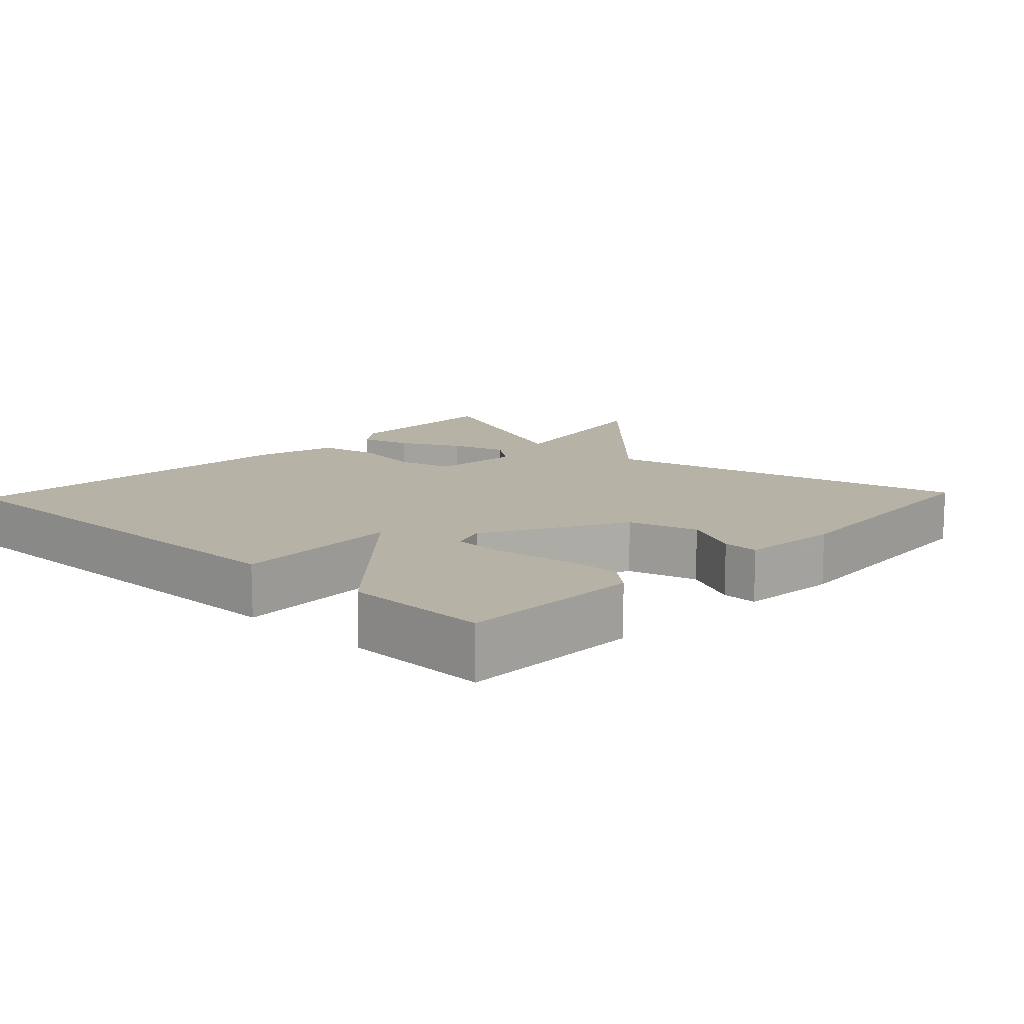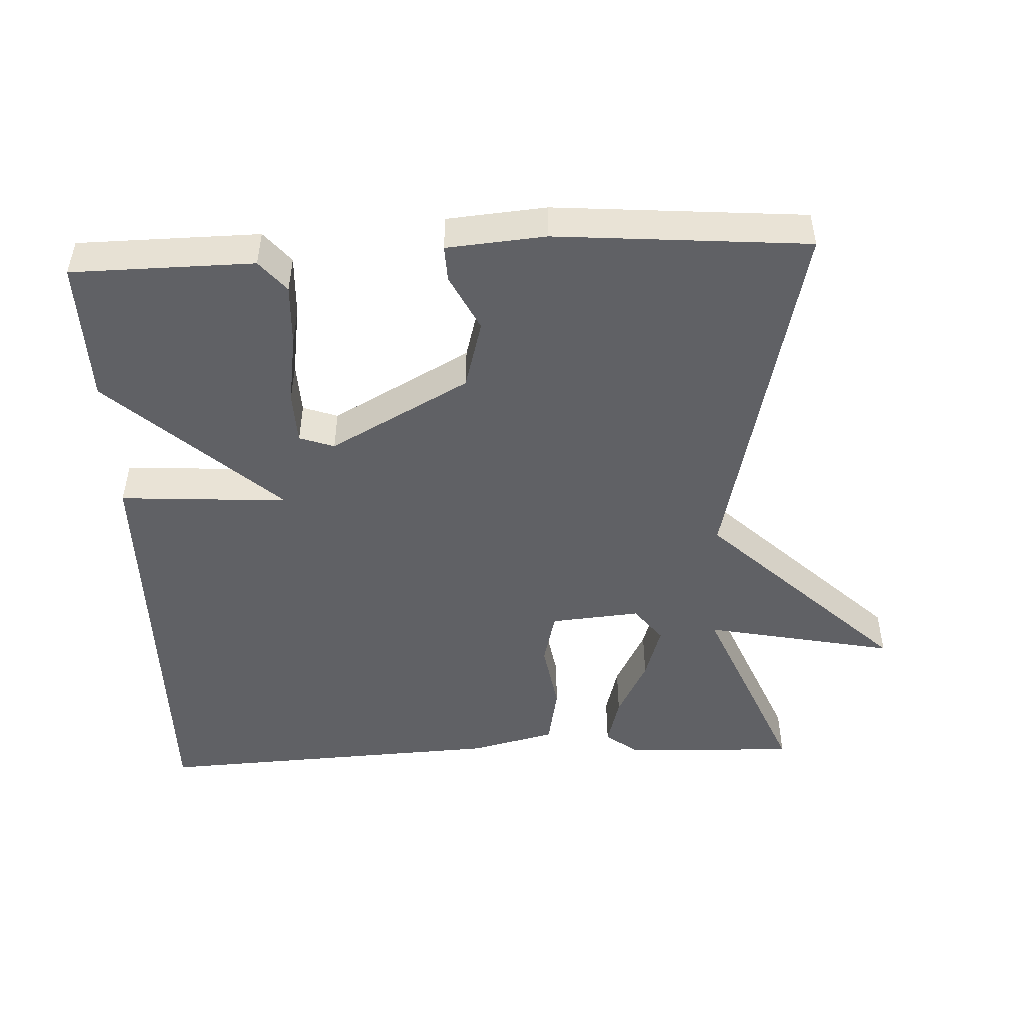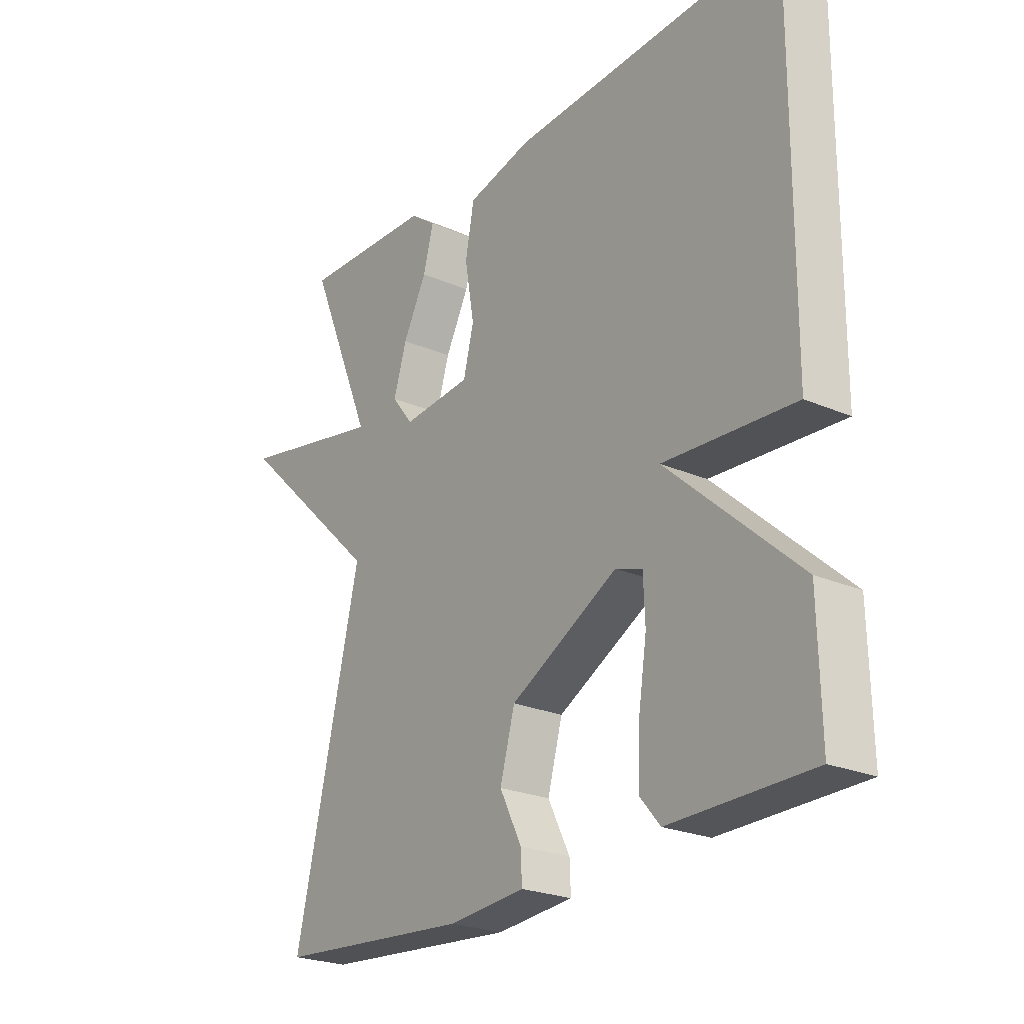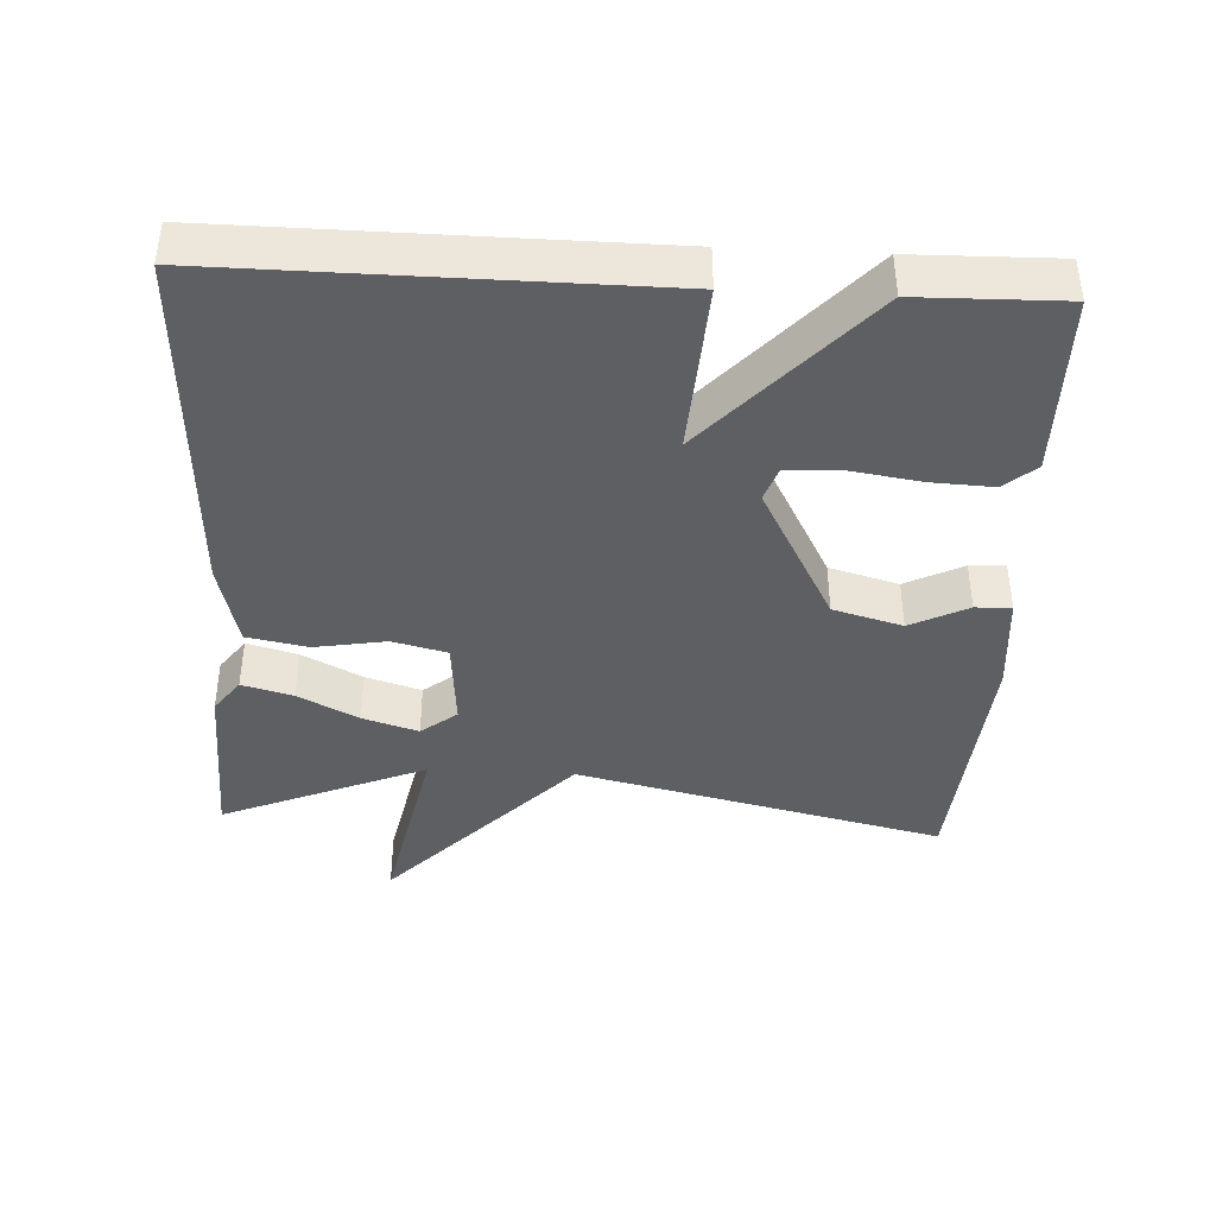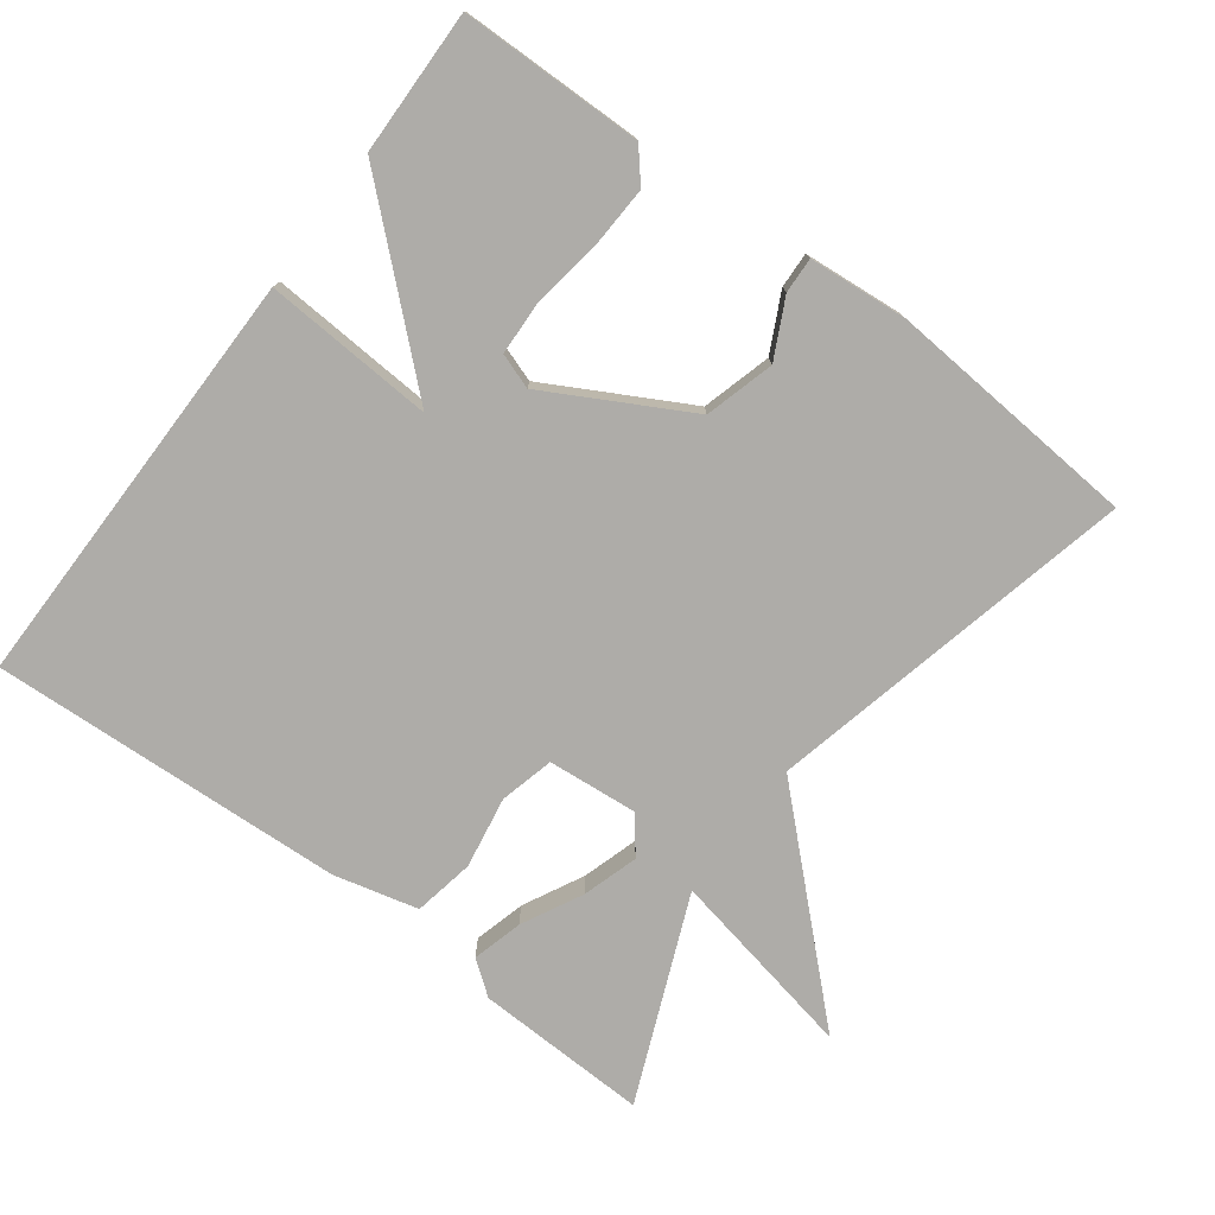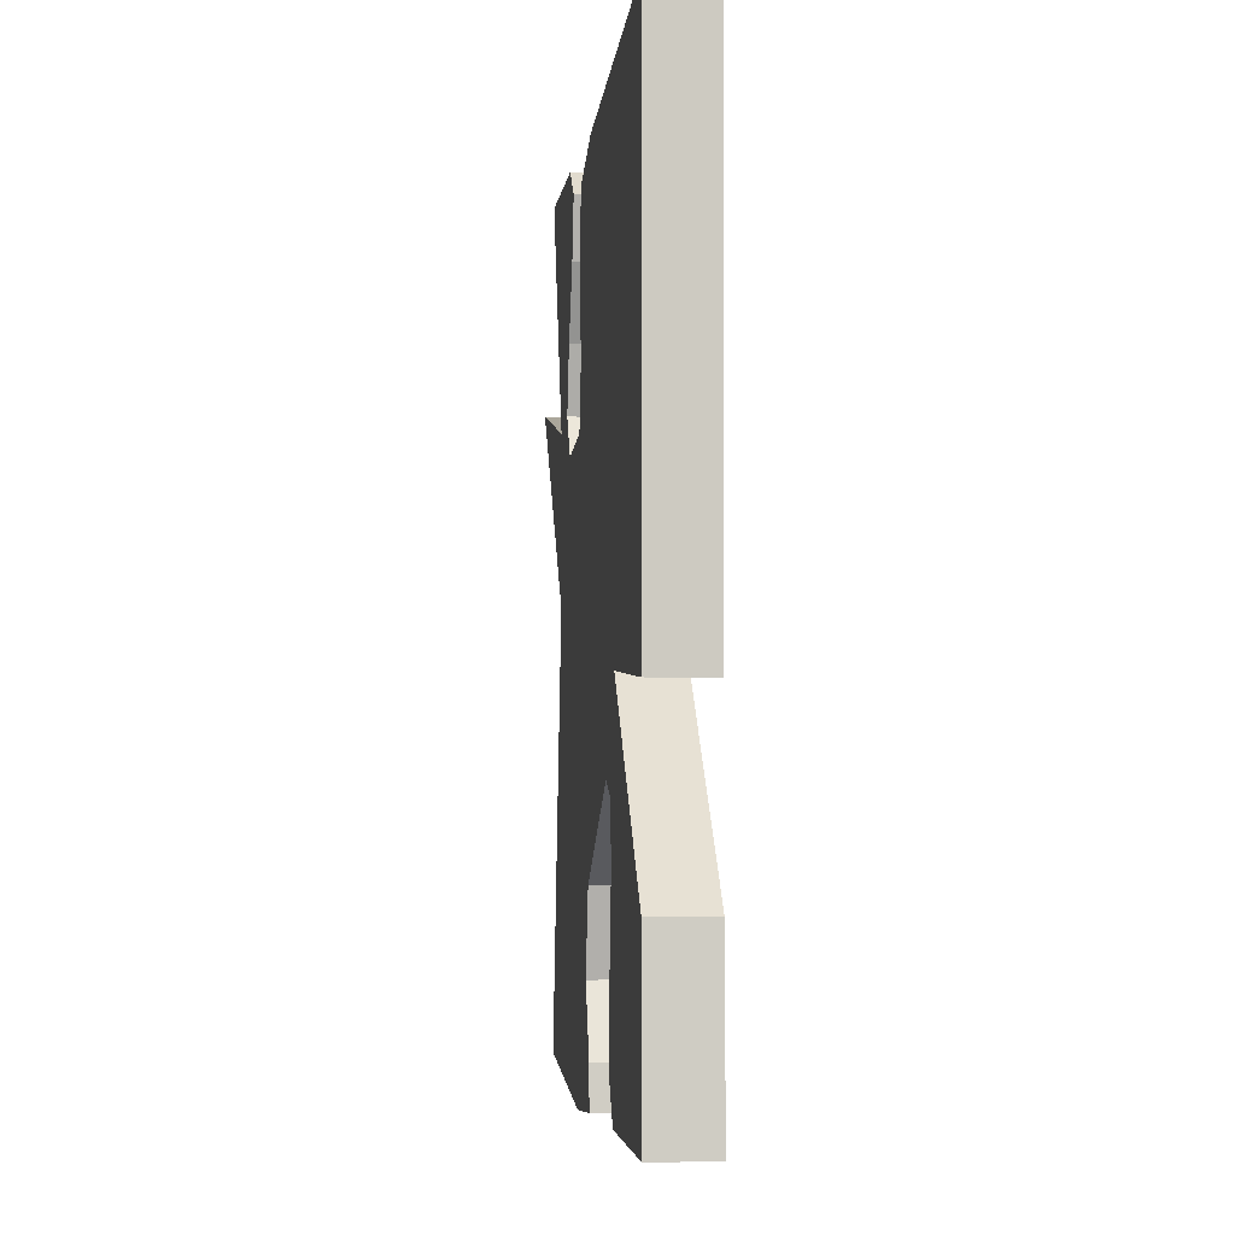
<metadata>
{"format":"obj","ext":"obj","renderer":"f3d","projection":"perspective","resolution":1024,"background":"white","views":[{"elev":12.3,"azim":133.4,"up":"+Y"},{"elev":-48.5,"azim":-177.4,"up":"+Y"},{"elev":-23.9,"azim":54.1,"up":"+Z"},{"elev":-40.8,"azim":87.0,"up":"+Y"},{"elev":-76.8,"azim":143.3,"up":"+Y"},{"elev":-3.4,"azim":84.5,"up":"+Z"}]}
</metadata>
<code>
v -0.5 0.07 0.5
v -0.258 0.07 0.492
v -0.211 0.07 0.457
v -0.23 0.07 0.386
v -0.273 0.07 0.302
v -0.297 0.07 0.224
v -0.258 0.07 0.174
v -0.132 0.07 0.185
v -0.113 0.07 0.261
v -0.13 0.07 0.361
v -0.114 0.07 0.446
v 0.004 0.07 0.475
v 0.5 0.07 0.5
v 0.496 0.07 -0.098
v 0.258 0.07 -0.083
v 0.496 0.07 -0.298
v 0.5 0.07 -0.5
v 0.244 0.07 -0.503
v 0.207 0.07 -0.459
v 0.211 0.07 -0.372
v 0.226 0.07 -0.274
v 0.223 0.07 -0.2
v 0.174 0.07 -0.183
v -0.022 0.07 -0.289
v -0.049 0.07 -0.386
v -0.009 0.07 -0.466
v -0.007 0.07 -0.516
v -0.146 0.07 -0.528
v -0.5 0.07 -0.5
v -0.381 0.07 0.015
v -0.649 0.07 0.269
v -0.381 0.07 0.215
v -0.5 0 0.5
v -0.258 0 0.492
v -0.211 0 0.457
v -0.23 0 0.386
v -0.273 0 0.302
v -0.297 0 0.224
v -0.258 0 0.174
v -0.132 0 0.185
v -0.113 0 0.261
v -0.13 0 0.361
v -0.114 0 0.446
v 0.004 0 0.475
v 0.5 0 0.5
v 0.496 0 -0.098
v 0.258 0 -0.083
v 0.496 0 -0.298
v 0.5 0 -0.5
v 0.244 0 -0.503
v 0.207 0 -0.459
v 0.211 0 -0.372
v 0.226 0 -0.274
v 0.223 0 -0.2
v 0.174 0 -0.183
v -0.022 0 -0.289
v -0.049 0 -0.386
v -0.009 0 -0.466
v -0.007 0 -0.516
v -0.146 0 -0.528
v -0.5 0 -0.5
v -0.381 0 0.015
v -0.649 0 0.269
v -0.381 0 0.215
f 30 31 32
f 28 29 30
f 27 28 30
f 26 27 30
f 25 26 30
f 24 25 30 32
f 23 24 32
f 22 23 32
f 19 20 21
f 18 19 21
f 17 18 21
f 16 17 21
f 15 16 21
f 15 21 22
f 13 14 15
f 12 13 15
f 11 12 15
f 10 11 15
f 9 10 15
f 8 9 15 22
f 7 8 22
f 3 4 5
f 2 3 5
f 1 2 5
f 32 1 5
f 32 5 6
f 7 22 32
f 6 7 32
f 64 63 62
f 62 61 60
f 62 60 59
f 62 59 58
f 62 58 57
f 64 62 57 56
f 64 56 55
f 64 55 54
f 53 52 51
f 53 51 50
f 53 50 49
f 53 49 48
f 53 48 47
f 54 53 47
f 47 46 45
f 47 45 44
f 47 44 43
f 47 43 42
f 47 42 41
f 54 47 41 40
f 54 40 39
f 37 36 35
f 37 35 34
f 37 34 33
f 37 33 64
f 38 37 64
f 64 54 39
f 64 39 38
f 1 33 34 2
f 2 34 35 3
f 3 35 36 4
f 4 36 37 5
f 5 37 38 6
f 6 38 39 7
f 7 39 40 8
f 8 40 41 9
f 9 41 42 10
f 10 42 43 11
f 11 43 44 12
f 12 44 45 13
f 13 45 46 14
f 14 46 47 15
f 15 47 48 16
f 16 48 49 17
f 17 49 50 18
f 18 50 51 19
f 19 51 52 20
f 20 52 53 21
f 21 53 54 22
f 22 54 55 23
f 23 55 56 24
f 24 56 57 25
f 25 57 58 26
f 26 58 59 27
f 27 59 60 28
f 28 60 61 29
f 29 61 62 30
f 30 62 63 31
f 31 63 64 32
f 32 64 33 1

</code>
